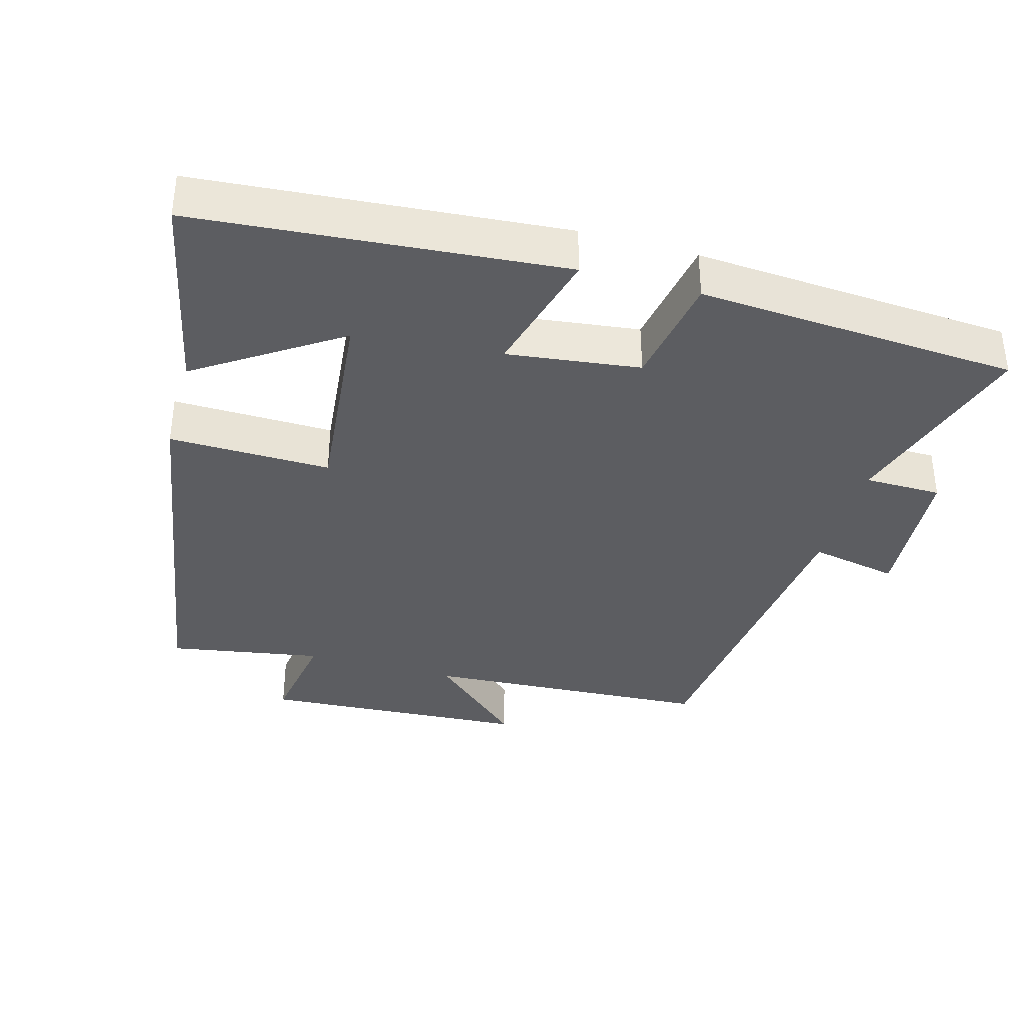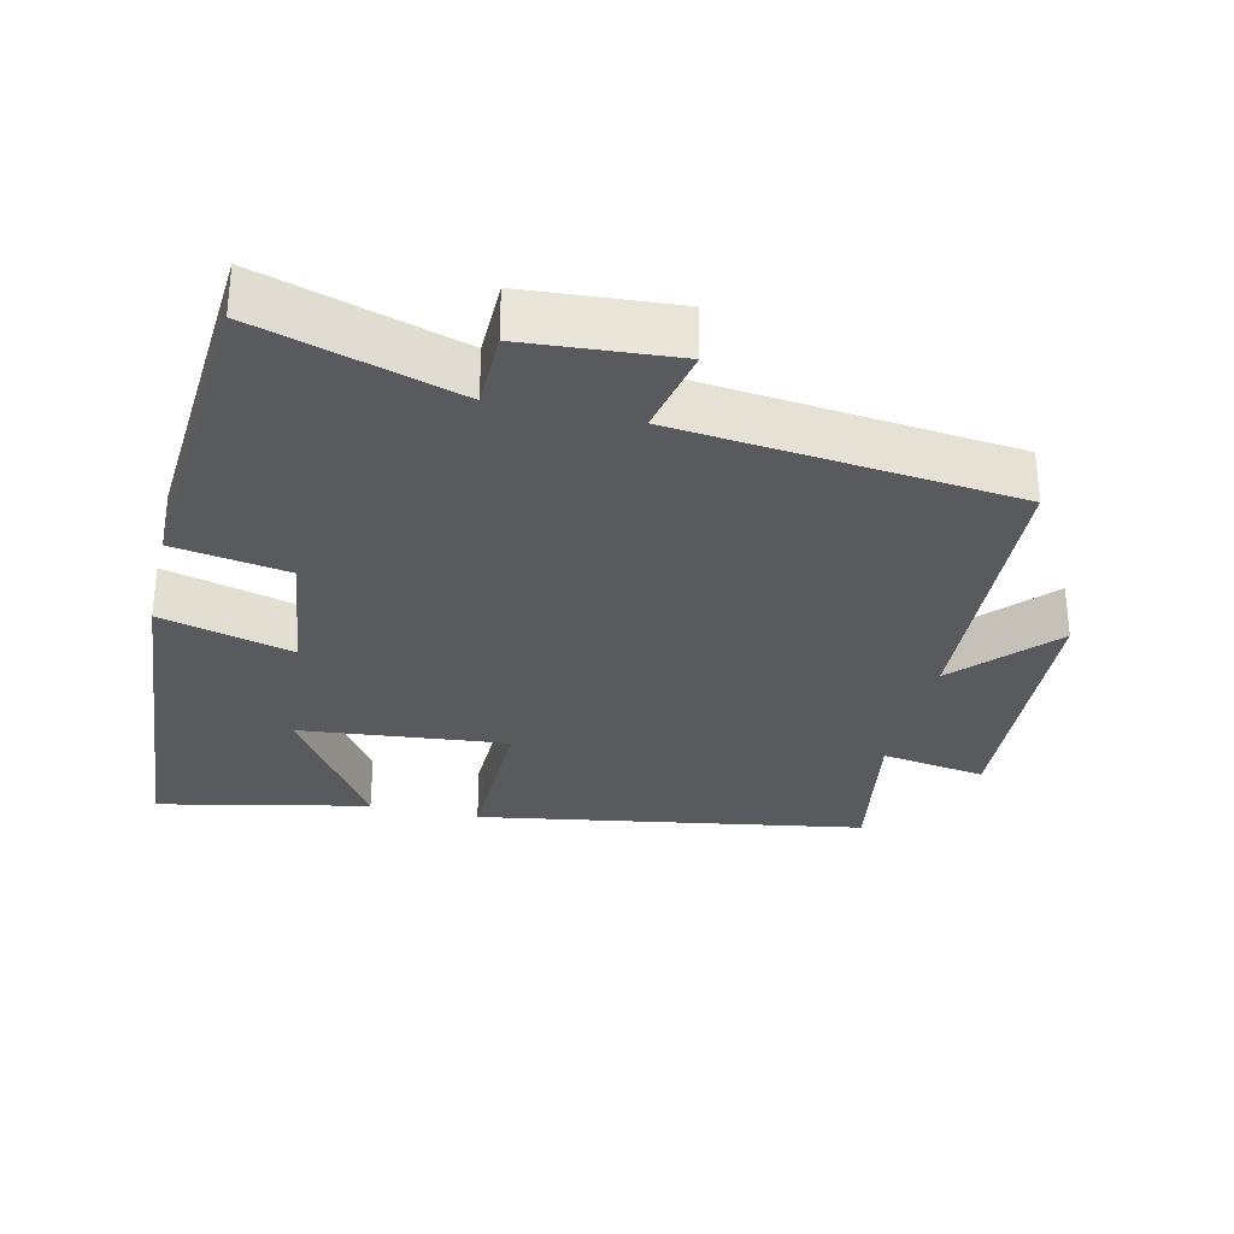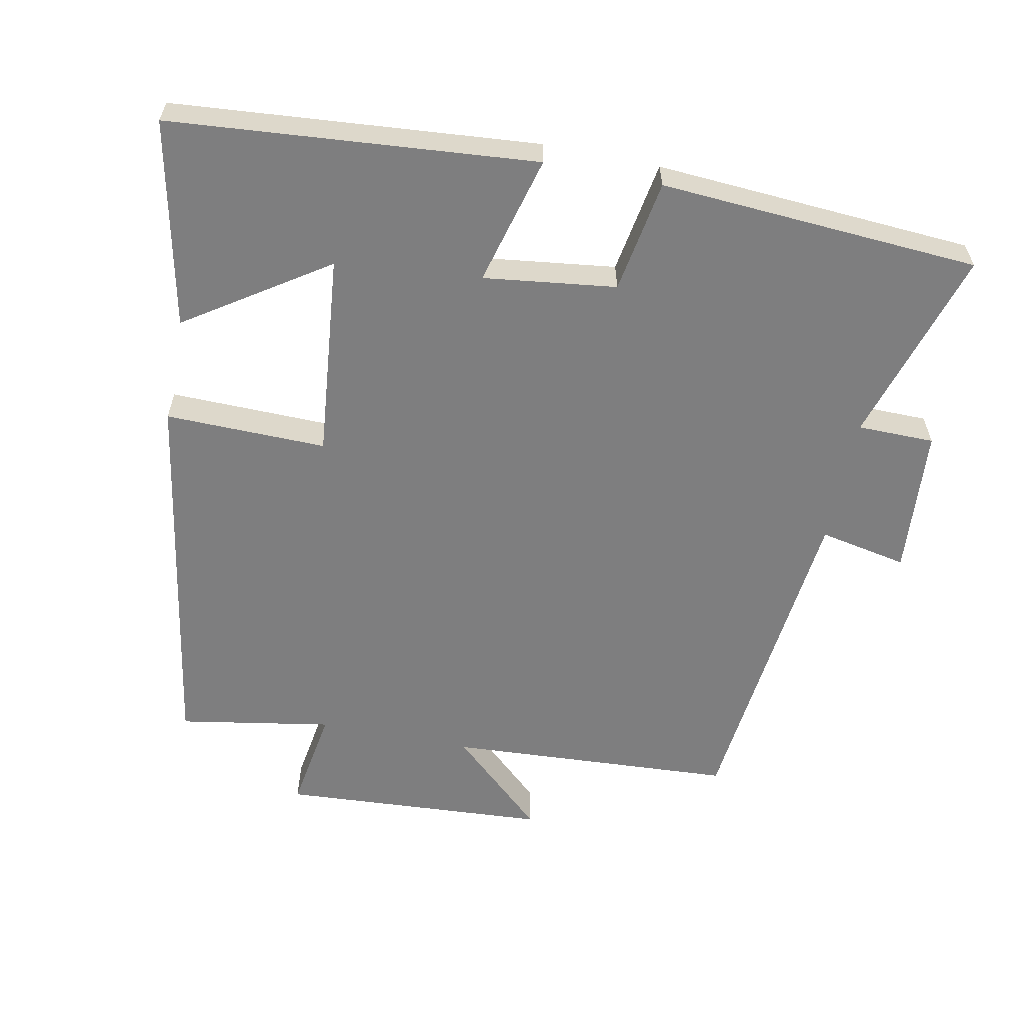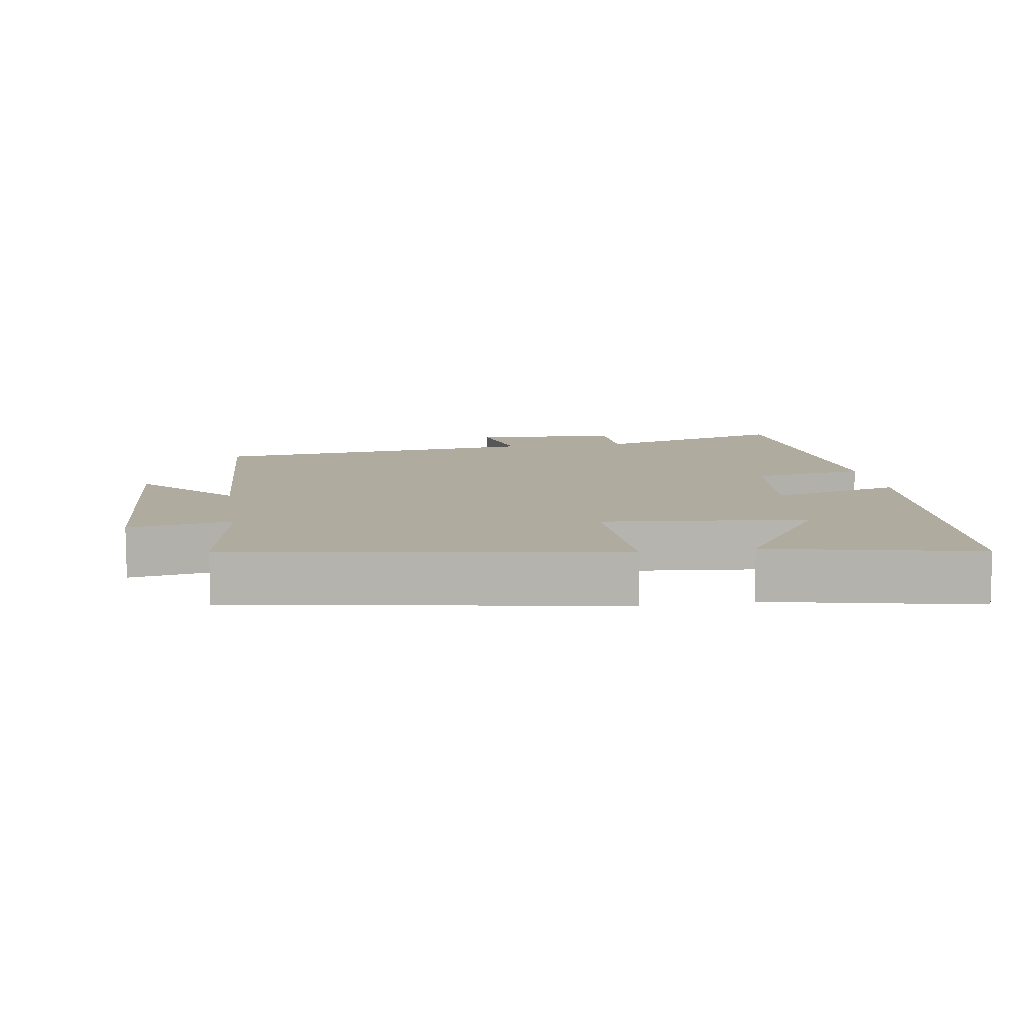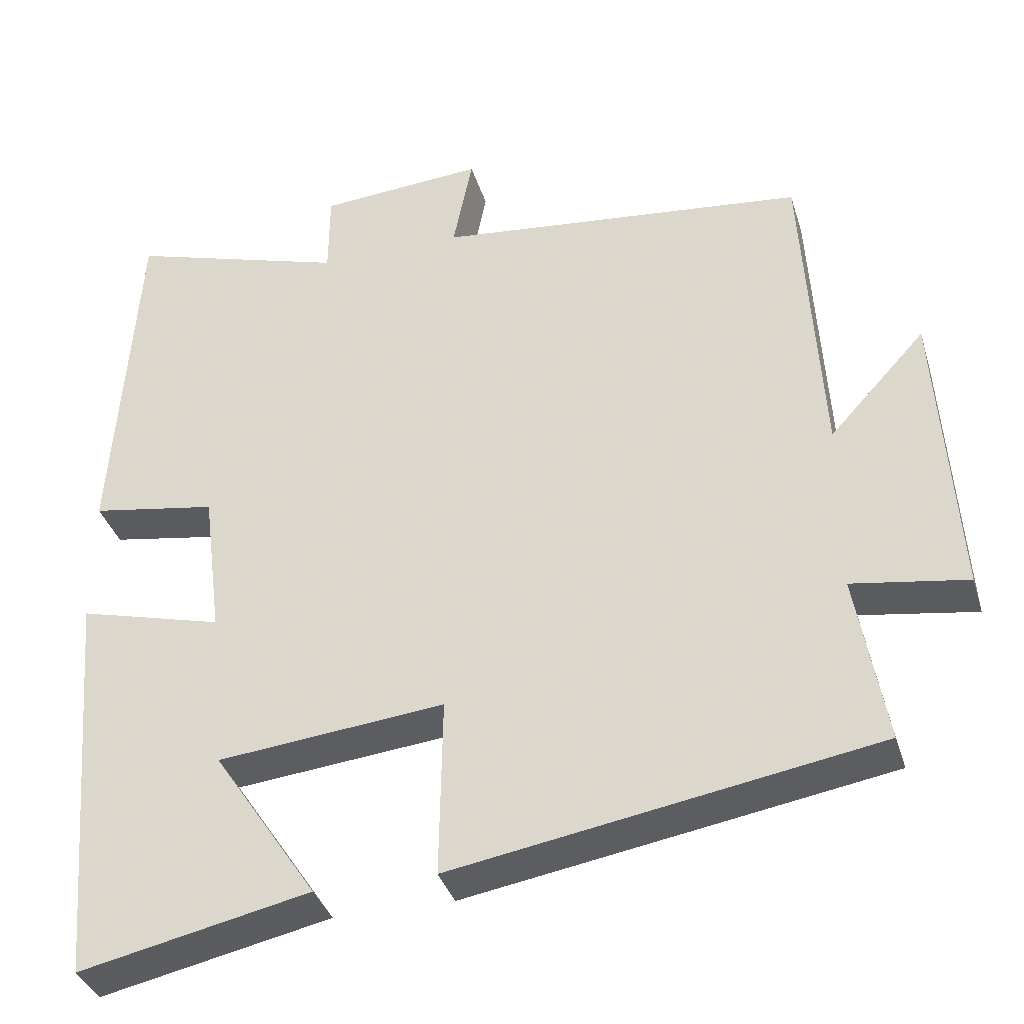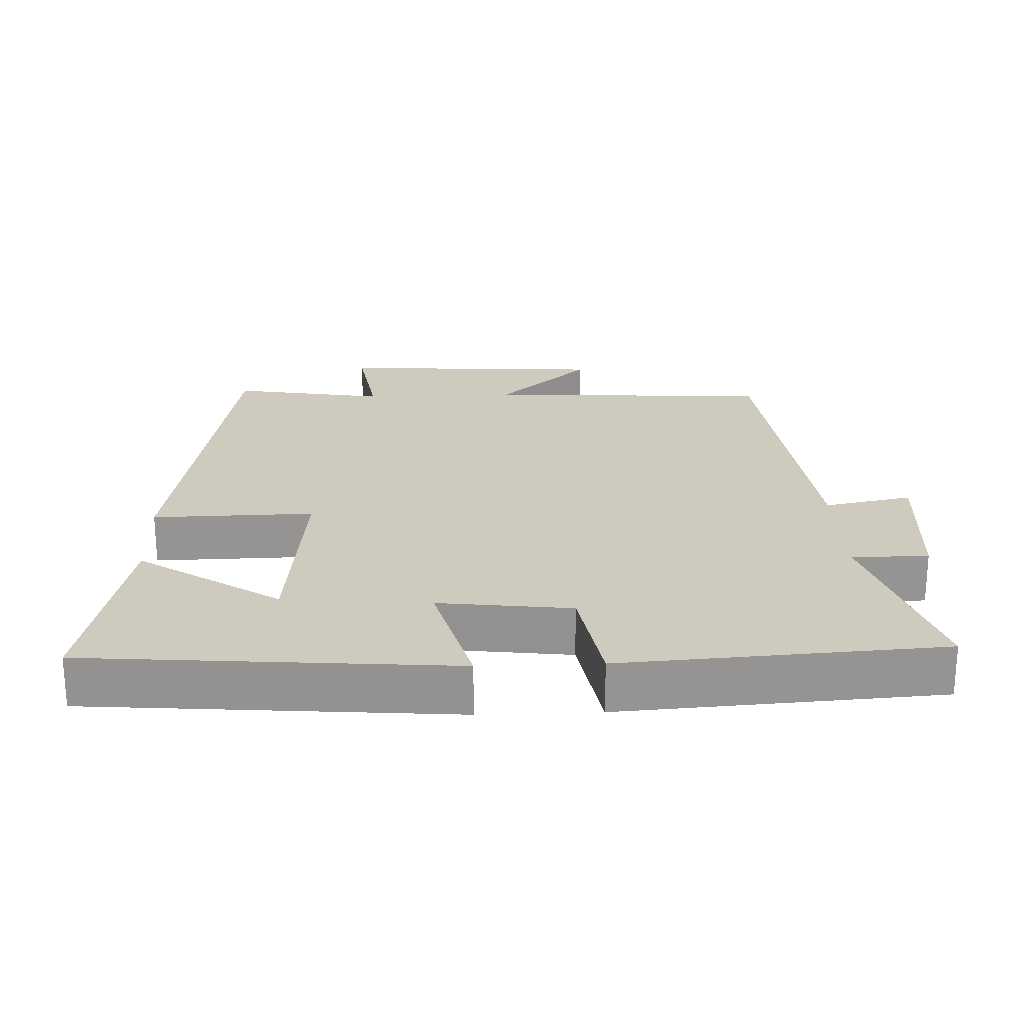
<metadata>
{"format":"obj","ext":"obj","renderer":"f3d","projection":"perspective","resolution":1024,"background":"white","views":[{"elev":-36.7,"azim":-105.8,"up":"+Y"},{"elev":-30.8,"azim":-13.2,"up":"+Y"},{"elev":-59.5,"azim":-101.4,"up":"+Y"},{"elev":9.7,"azim":170.9,"up":"+Y"},{"elev":-36.4,"azim":16.3,"up":"+Z"},{"elev":23.2,"azim":-92.3,"up":"+Y"}]}
</metadata>
<code>
v 0.538 0.07 -0.408
v -0.006 0.07 -0.5
v -0.002 0.07 -0.269
v -0.294 0.07 -0.299
v -0.16 0.07 -0.5
v -0.456 0.07 -0.564
v -0.5 0.07 -0.041
v -0.314 0.07 -0.09
v -0.338 0.07 0.1
v -0.5 0.07 0.127
v -0.47 0.07 0.585
v -0.189 0.07 0.5
v -0.188 0.07 0.61
v 0.024 0.07 0.626
v -0.001 0.07 0.5
v 0.476 0.07 0.45
v 0.5 0.07 0.038
v 0.624 0.07 0.173
v 0.648 0.07 -0.211
v 0.5 0.07 -0.188
v 0.538 0 -0.408
v -0.006 0 -0.5
v -0.002 0 -0.269
v -0.294 0 -0.299
v -0.16 0 -0.5
v -0.456 0 -0.564
v -0.5 0 -0.041
v -0.314 0 -0.09
v -0.338 0 0.1
v -0.5 0 0.127
v -0.47 0 0.585
v -0.189 0 0.5
v -0.188 0 0.61
v 0.024 0 0.626
v -0.001 0 0.5
v 0.476 0 0.45
v 0.5 0 0.038
v 0.624 0 0.173
v 0.648 0 -0.211
v 0.5 0 -0.188
f 17 18 19 20
f 15 16 17 20
f 15 20 1
f 12 13 14 15
f 12 15 1
f 9 10 11 12
f 8 9 12 1
f 4 5 6 7
f 3 4 7 8
f 1 2 3
f 1 3 8
f 40 39 38 37
f 40 37 36 35
f 21 40 35
f 35 34 33 32
f 21 35 32
f 32 31 30 29
f 21 32 29 28
f 27 26 25 24
f 28 27 24 23
f 23 22 21
f 28 23 21
f 1 21 22 2
f 2 22 23 3
f 3 23 24 4
f 4 24 25 5
f 5 25 26 6
f 6 26 27 7
f 7 27 28 8
f 8 28 29 9
f 9 29 30 10
f 10 30 31 11
f 11 31 32 12
f 12 32 33 13
f 13 33 34 14
f 14 34 35 15
f 15 35 36 16
f 16 36 37 17
f 17 37 38 18
f 18 38 39 19
f 19 39 40 20
f 20 40 21 1

</code>
